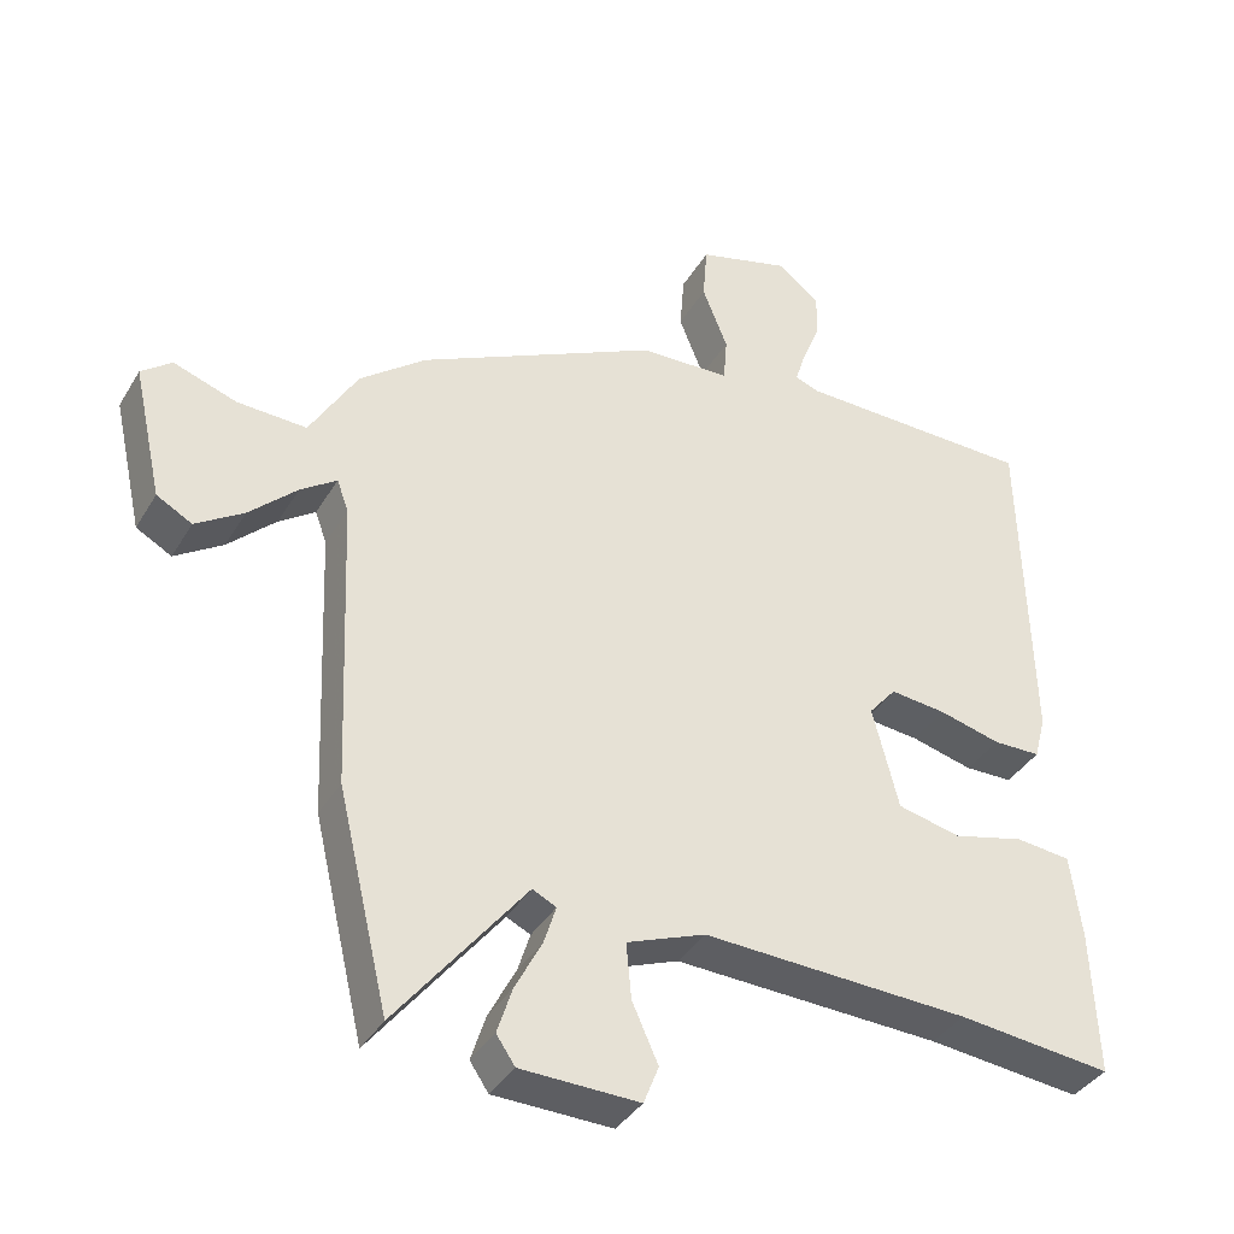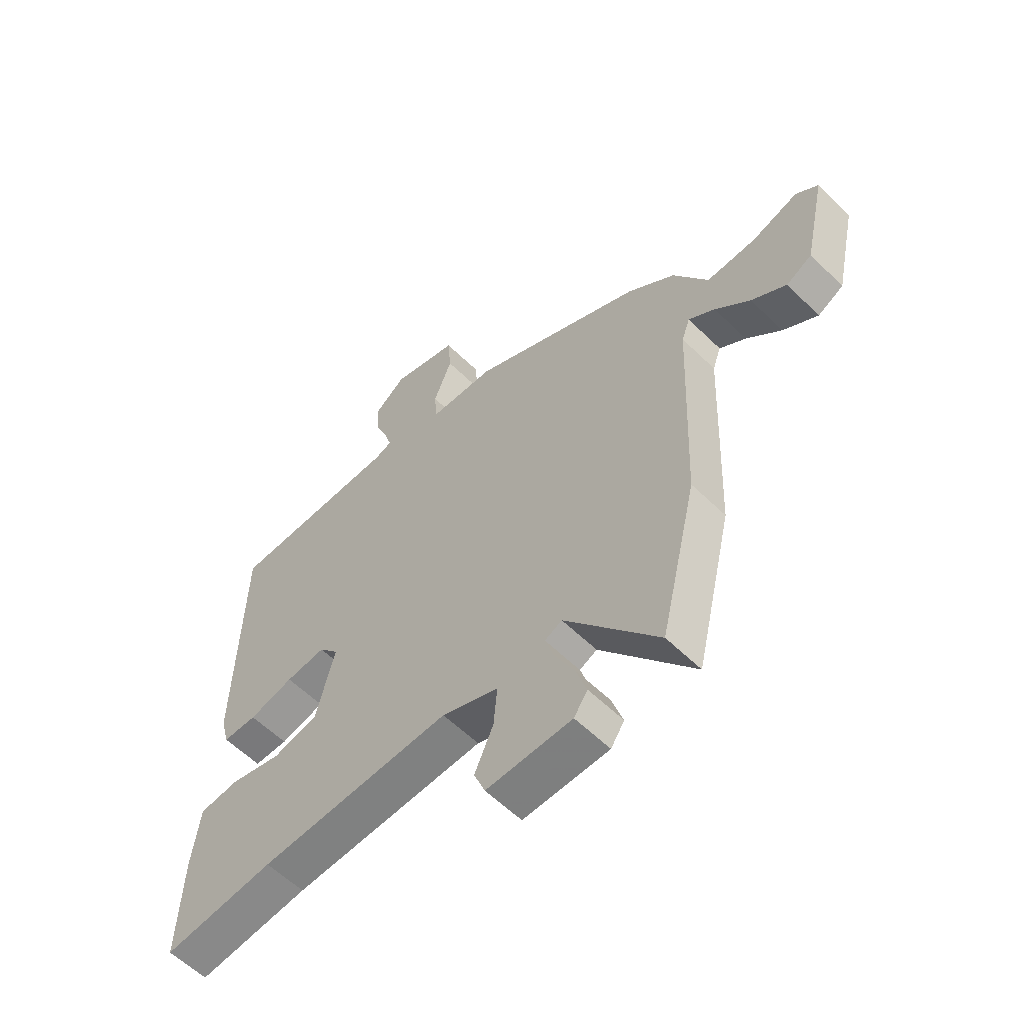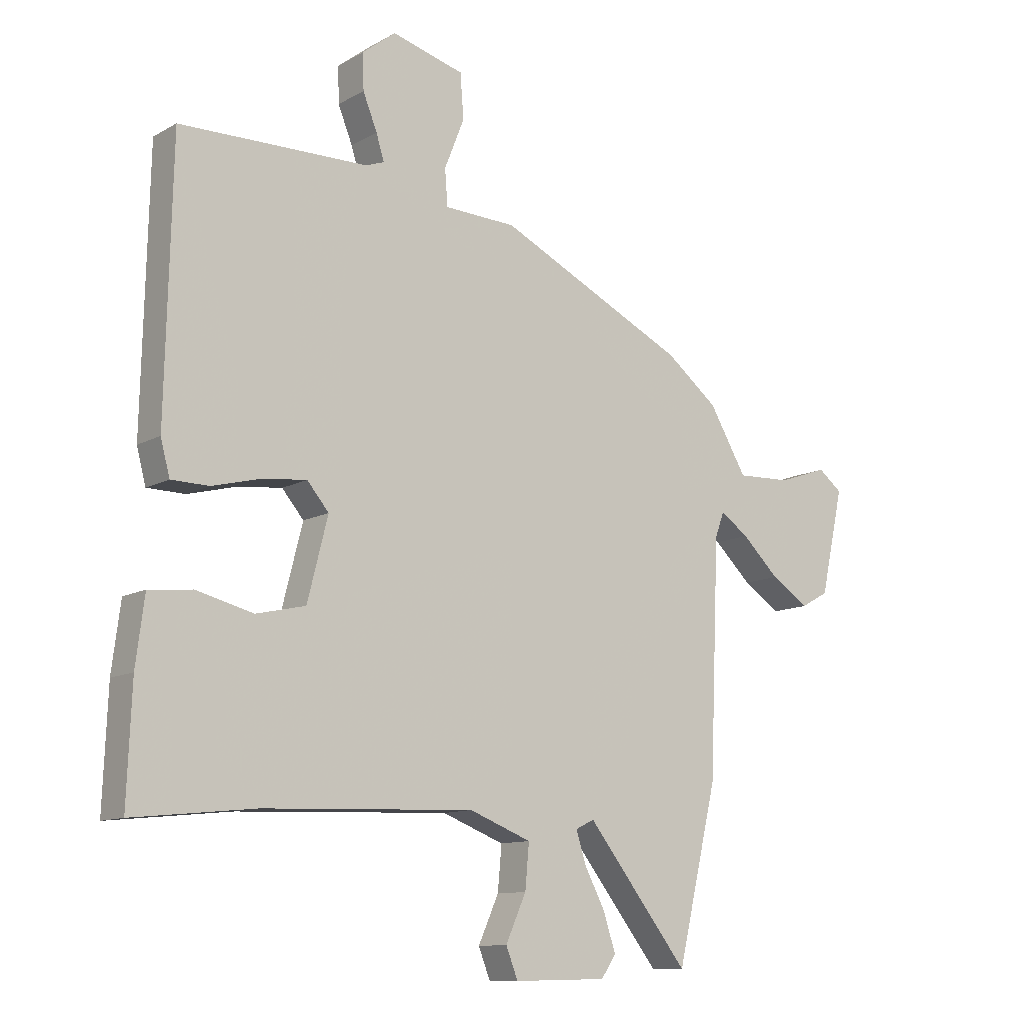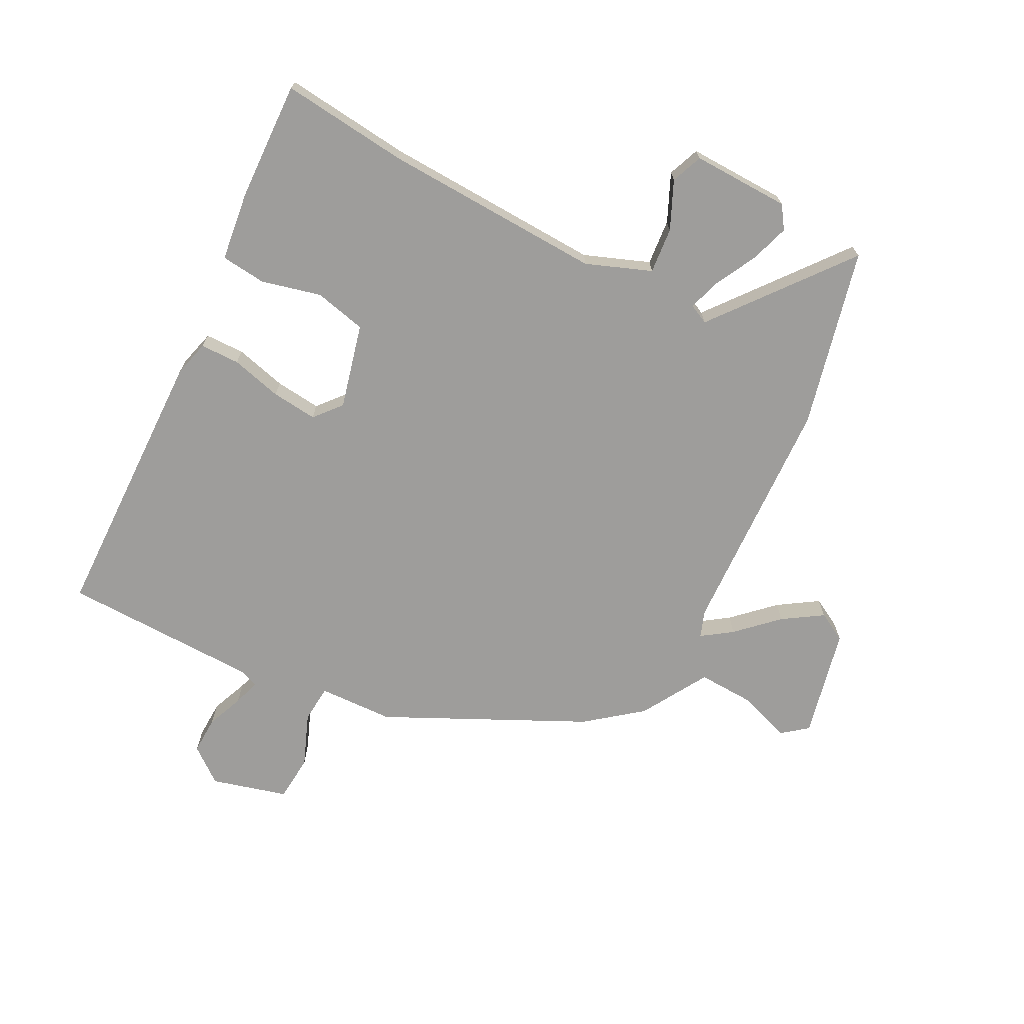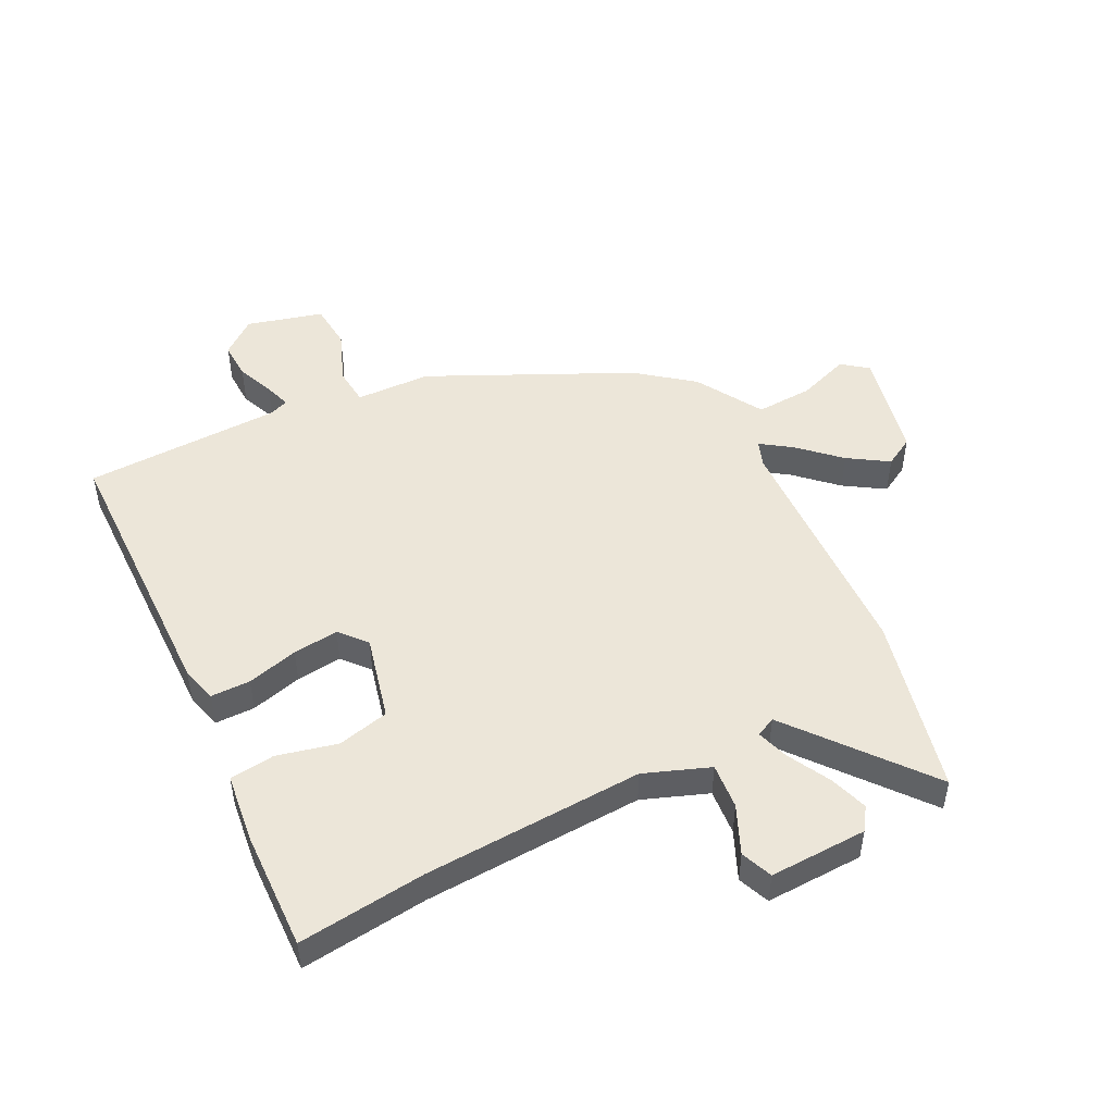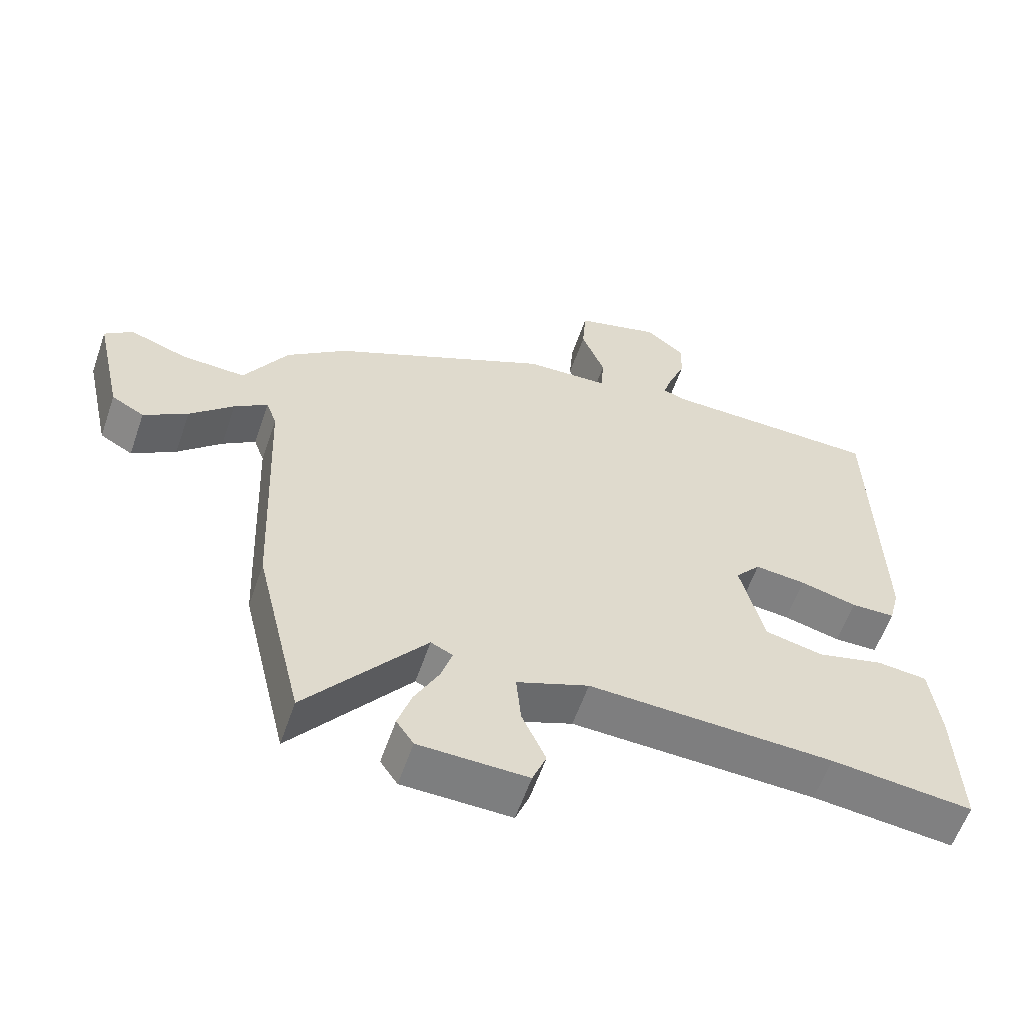
<metadata>
{"format":"obj","ext":"obj","renderer":"f3d","projection":"perspective","resolution":1024,"background":"white","views":[{"elev":-37.8,"azim":-27.6,"up":"+Z"},{"elev":-58.5,"azim":-135.2,"up":"+Z"},{"elev":-11.4,"azim":143.0,"up":"+Z"},{"elev":-70.6,"azim":152.6,"up":"+Y"},{"elev":49.1,"azim":152.8,"up":"+Y"},{"elev":-59.0,"azim":-19.0,"up":"+Z"}]}
</metadata>
<code>
v 0.495 0.07 0.502
v 0.506 0.07 0.034
v 0.49 0.07 -0.027
v 0.424 0.07 -0.028
v 0.338 0.07 -0.006
v 0.261 0.07 0.002
v 0.223 0.07 -0.043
v 0.259 0.07 -0.185
v 0.346 0.07 -0.205
v 0.446 0.07 -0.18
v 0.522 0.07 -0.188
v 0.537 0.07 -0.305
v 0.545 0.07 -0.505
v 0.331 0.07 -0.482
v -0.039 0.07 -0.467
v -0.148 0.07 -0.509
v -0.141 0.07 -0.586
v -0.105 0.07 -0.666
v -0.126 0.07 -0.719
v -0.29 0.07 -0.715
v -0.316 0.07 -0.677
v -0.295 0.07 -0.612
v -0.258 0.07 -0.541
v -0.241 0.07 -0.487
v -0.274 0.07 -0.471
v -0.453 0.07 -0.698
v -0.524 0.07 -0.399
v -0.541 0.07 0.009
v -0.557 0.07 0.053
v -0.607 0.07 0.018
v -0.673 0.07 -0.045
v -0.739 0.07 -0.088
v -0.788 0.07 -0.061
v -0.829 0.07 0.123
v -0.787 0.07 0.156
v -0.7 0.07 0.126
v -0.604 0.07 0.122
v -0.538 0.07 0.234
v -0.447 0.07 0.306
v -0.115 0.07 0.467
v 0.011 0.07 0.472
v 0.016 0.07 0.535
v -0.019 0.07 0.623
v -0.013 0.07 0.701
v 0.114 0.07 0.736
v 0.173 0.07 0.69
v 0.171 0.07 0.627
v 0.146 0.07 0.565
v 0.132 0.07 0.52
v 0.165 0.07 0.508
v 0.495 0 0.502
v 0.506 0 0.034
v 0.49 0 -0.027
v 0.424 0 -0.028
v 0.338 0 -0.006
v 0.261 0 0.002
v 0.223 0 -0.043
v 0.259 0 -0.185
v 0.346 0 -0.205
v 0.446 0 -0.18
v 0.522 0 -0.188
v 0.537 0 -0.305
v 0.545 0 -0.505
v 0.331 0 -0.482
v -0.039 0 -0.467
v -0.148 0 -0.509
v -0.141 0 -0.586
v -0.105 0 -0.666
v -0.126 0 -0.719
v -0.29 0 -0.715
v -0.316 0 -0.677
v -0.295 0 -0.612
v -0.258 0 -0.541
v -0.241 0 -0.487
v -0.274 0 -0.471
v -0.453 0 -0.698
v -0.524 0 -0.399
v -0.541 0 0.009
v -0.557 0 0.053
v -0.607 0 0.018
v -0.673 0 -0.045
v -0.739 0 -0.088
v -0.788 0 -0.061
v -0.829 0 0.123
v -0.787 0 0.156
v -0.7 0 0.126
v -0.604 0 0.122
v -0.538 0 0.234
v -0.447 0 0.306
v -0.115 0 0.467
v 0.011 0 0.472
v 0.016 0 0.535
v -0.019 0 0.623
v -0.013 0 0.701
v 0.114 0 0.736
v 0.173 0 0.69
v 0.171 0 0.627
v 0.146 0 0.565
v 0.132 0 0.52
v 0.165 0 0.508
f 46 47 48
f 45 46 48
f 44 45 48
f 43 44 48
f 42 43 48
f 41 42 48 49
f 39 40 41
f 38 39 41
f 37 38 41
f 37 41 49 50
f 34 35 36
f 33 34 36
f 32 33 36
f 31 32 36
f 30 31 36
f 29 30 36 37
f 25 26 27 28
f 24 25 28 29
f 21 22 23
f 20 21 23
f 19 20 23
f 18 19 23
f 17 18 23
f 16 17 23 24
f 15 16 24 29
f 12 13 14
f 11 12 14
f 10 11 14
f 9 10 14
f 8 9 14 15
f 15 29 37
f 8 15 37
f 7 8 37
f 3 4 5
f 2 3 5
f 1 2 5
f 50 1 5
f 50 5 6
f 6 7 37 50
f 98 97 96
f 98 96 95
f 98 95 94
f 98 94 93
f 98 93 92
f 99 98 92 91
f 91 90 89
f 91 89 88
f 91 88 87
f 100 99 91 87
f 86 85 84
f 86 84 83
f 86 83 82
f 86 82 81
f 86 81 80
f 87 86 80 79
f 78 77 76 75
f 79 78 75 74
f 73 72 71
f 73 71 70
f 73 70 69
f 73 69 68
f 73 68 67
f 74 73 67 66
f 79 74 66 65
f 64 63 62
f 64 62 61
f 64 61 60
f 64 60 59
f 65 64 59 58
f 87 79 65
f 87 65 58
f 87 58 57
f 55 54 53
f 55 53 52
f 55 52 51
f 55 51 100
f 56 55 100
f 100 87 57 56
f 1 51 52 2
f 2 52 53 3
f 3 53 54 4
f 4 54 55 5
f 5 55 56 6
f 6 56 57 7
f 7 57 58 8
f 8 58 59 9
f 9 59 60 10
f 10 60 61 11
f 11 61 62 12
f 12 62 63 13
f 13 63 64 14
f 14 64 65 15
f 15 65 66 16
f 16 66 67 17
f 17 67 68 18
f 18 68 69 19
f 19 69 70 20
f 20 70 71 21
f 21 71 72 22
f 22 72 73 23
f 23 73 74 24
f 24 74 75 25
f 25 75 76 26
f 26 76 77 27
f 27 77 78 28
f 28 78 79 29
f 29 79 80 30
f 30 80 81 31
f 31 81 82 32
f 32 82 83 33
f 33 83 84 34
f 34 84 85 35
f 35 85 86 36
f 36 86 87 37
f 37 87 88 38
f 38 88 89 39
f 39 89 90 40
f 40 90 91 41
f 41 91 92 42
f 42 92 93 43
f 43 93 94 44
f 44 94 95 45
f 45 95 96 46
f 46 96 97 47
f 47 97 98 48
f 48 98 99 49
f 49 99 100 50
f 50 100 51 1

</code>
